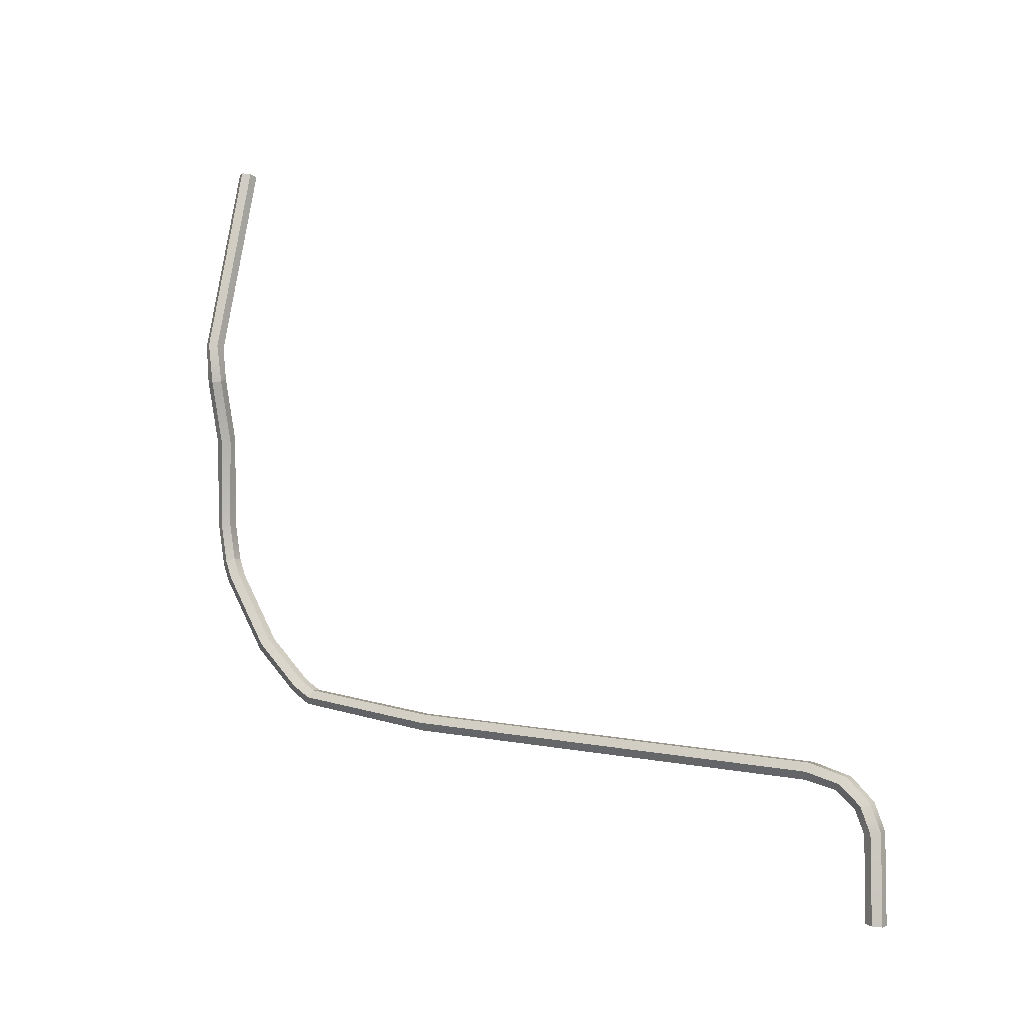
<metadata>
{"format":"obj","ext":"obj","renderer":"f3d","projection":"perspective","resolution":1024,"background":"white","views":[{"elev":-0.9,"azim":123.2,"up":"+Z"}]}
</metadata>
<code>
g default
v -19.56 0.1457 13.51
v -19.68 0.1457 13.51
v -19.75 0.0431 13.47
v -19.68 -0.05946 13.43
v -19.56 -0.05946 13.43
v -19.49 0.0431 13.47
v -19.56 0.05948 13.74
v -19.68 0.05948 13.74
v -19.75 -0.04309 13.71
v -19.68 -0.1457 13.67
v -19.56 -0.1457 13.67
v -19.49 -0.04309 13.71
v -19.56 0.7083 12.58
v -19.68 0.7082 12.58
v -19.75 0.6252 12.51
v -19.68 0.5421 12.44
v -19.56 0.5421 12.44
v -19.49 0.6252 12.51
v -19.56 1.299 12.02
v -19.68 1.299 12.02
v -19.75 1.227 11.94
v -19.68 1.155 11.86
v -19.56 1.155 11.86
v -19.49 1.227 11.94
v -19.56 1.53 11.88
v -19.68 1.53 11.88
v -19.75 1.479 11.79
v -19.68 1.428 11.69
v -19.56 1.428 11.69
v -19.49 1.479 11.79
v -19.56 3.457 11.62
v -19.68 3.457 11.62
v -19.75 3.451 11.51
v -19.68 3.444 11.4
v -19.56 3.444 11.4
v -19.49 3.451 11.51
v -19.56 6.168 11.47
v -19.68 6.168 11.47
v -19.75 6.162 11.36
v -19.68 6.156 11.25
v -19.56 6.156 11.25
v -19.49 6.162 11.36
v -19.56 9.221 11.29
v -19.68 9.221 11.29
v -19.75 9.192 11.19
v -19.68 9.163 11.08
v -19.56 9.163 11.08
v -19.49 9.192 11.19
v -19.56 9.72 11.14
v -19.68 9.72 11.14
v -19.75 9.646 11.06
v -19.68 9.572 10.98
v -19.56 9.572 10.98
v -19.49 9.646 11.06
v -19.56 10.02 10.85
v -19.68 10.02 10.85
v -19.75 9.918 10.81
v -19.68 9.816 10.77
v -19.56 9.816 10.77
v -19.49 9.917 10.81
v -19.56 10.16 10.51
v -19.68 10.16 10.51
v -19.75 10.05 10.49
v -19.68 9.94 10.47
v -19.56 9.94 10.47
v -19.49 10.05 10.49
v -19.56 10.17 9.384
v -19.68 10.17 9.384
v -19.62 10.06 9.394
v -19.75 10.06 9.394
v -19.68 9.953 9.404
v -19.56 9.953 9.404
v -19.49 10.06 9.394
v -19.56 -0.02364 14.24
v -19.68 -0.02364 14.24
v -19.75 -0.1327 14.25
v -19.68 -0.2418 14.25
v -19.56 -0.2418 14.25
v -19.49 -0.1327 14.25
v -19.43 0.09018 15.44
v -19.55 0.07643 15.48
v -19.59 -0.03859 15.5
v -19.52 -0.1399 15.48
v -19.4 -0.1261 15.45
v -19.35 -0.01111 15.43
v -19.16 0.1402 16.3
v -19.28 0.1265 16.34
v -19.33 0.01154 16.36
v -19.25 -0.08968 16.35
v -19.13 -0.07593 16.31
v -19.09 0.03903 16.29
v -19.09 0.1286 16.81
v -19.21 0.1388 16.78
v -19.28 0.0355 16.77
v -19.23 -0.07803 16.79
v -19.11 -0.08825 16.82
v -19.04 0.01507 16.83
v -19.67 0.2542 19.36
v -19.79 0.2644 19.33
v -19.74 0.151 19.35
v -19.86 0.1613 19.32
v -19.81 0.04789 19.34
v -19.68 0.03767 19.37
v -19.61 0.1408 19.38
g pCylinder12
f 1 2 8 7
f 2 3 9 8
f 3 4 10 9
f 4 5 11 10
f 5 6 12 11
f 6 1 7 12
f 68 67 69
f 70 68 69
f 71 70 69
f 72 71 69
f 73 72 69
f 67 73 69
f 98 99 100
f 99 101 100
f 101 102 100
f 102 103 100
f 103 104 100
f 104 98 100
f 2 1 13 14
f 3 2 14 15
f 4 3 15 16
f 5 4 16 17
f 6 5 17 18
f 1 6 18 13
f 14 13 19 20
f 15 14 20 21
f 16 15 21 22
f 17 16 22 23
f 18 17 23 24
f 13 18 24 19
f 20 19 25 26
f 21 20 26 27
f 22 21 27 28
f 23 22 28 29
f 24 23 29 30
f 19 24 30 25
f 26 25 31 32
f 27 26 32 33
f 28 27 33 34
f 29 28 34 35
f 30 29 35 36
f 25 30 36 31
f 32 31 37 38
f 33 32 38 39
f 34 33 39 40
f 35 34 40 41
f 36 35 41 42
f 31 36 42 37
f 38 37 43 44
f 39 38 44 45
f 40 39 45 46
f 41 40 46 47
f 42 41 47 48
f 37 42 48 43
f 44 43 49 50
f 45 44 50 51
f 46 45 51 52
f 47 46 52 53
f 48 47 53 54
f 43 48 54 49
f 50 49 55 56
f 51 50 56 57
f 52 51 57 58
f 53 52 58 59
f 54 53 59 60
f 49 54 60 55
f 56 55 61 62
f 57 56 62 63
f 58 57 63 64
f 59 58 64 65
f 60 59 65 66
f 55 60 66 61
f 62 61 67 68
f 63 62 68 70
f 64 63 70 71
f 65 64 71 72
f 66 65 72 73
f 61 66 73 67
f 7 8 75 74
f 8 9 76 75
f 9 10 77 76
f 10 11 78 77
f 11 12 79 78
f 12 7 74 79
f 74 75 81 80
f 75 76 82 81
f 76 77 83 82
f 77 78 84 83
f 78 79 85 84
f 79 74 80 85
f 80 81 87 86
f 81 82 88 87
f 82 83 89 88
f 83 84 90 89
f 84 85 91 90
f 85 80 86 91
f 86 87 93 92
f 87 88 94 93
f 88 89 95 94
f 89 90 96 95
f 90 91 97 96
f 91 86 92 97
f 92 93 99 98
f 93 94 101 99
f 94 95 102 101
f 95 96 103 102
f 96 97 104 103
f 97 92 98 104

</code>
